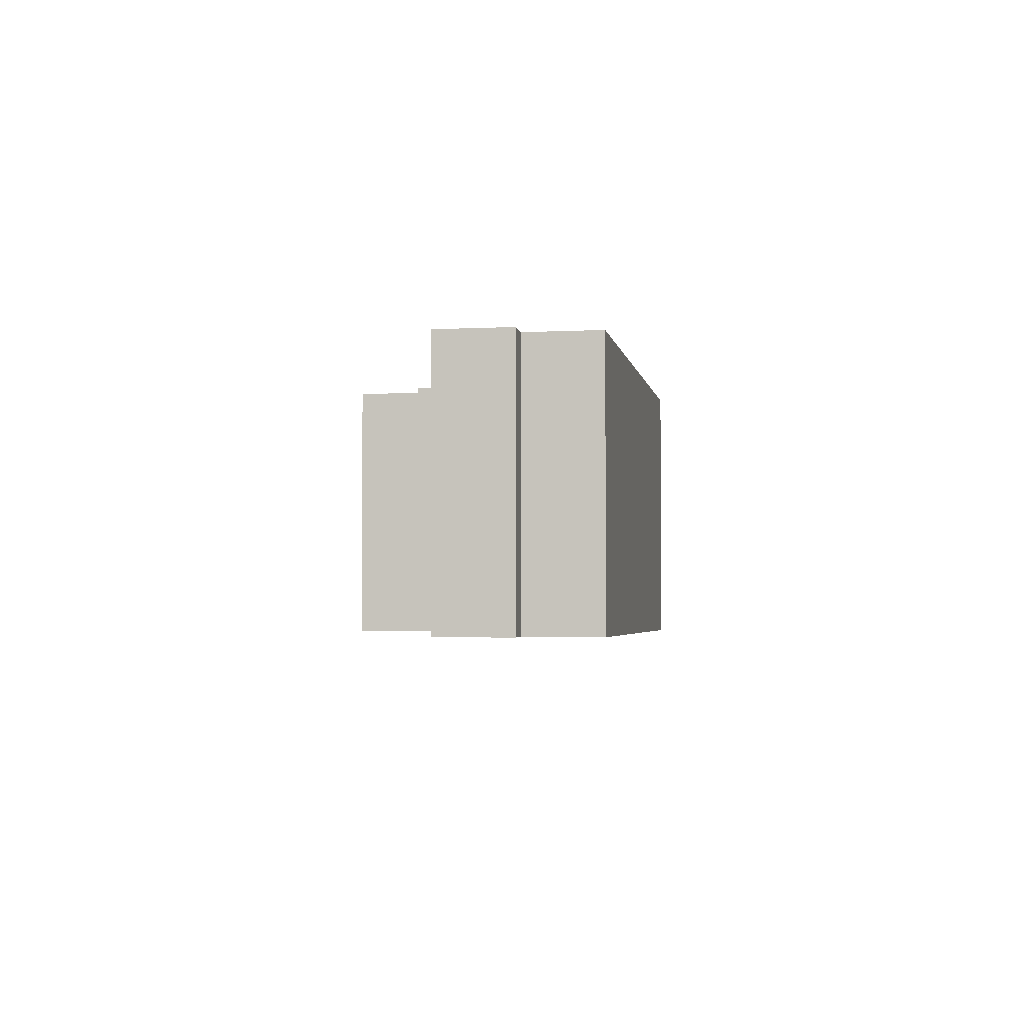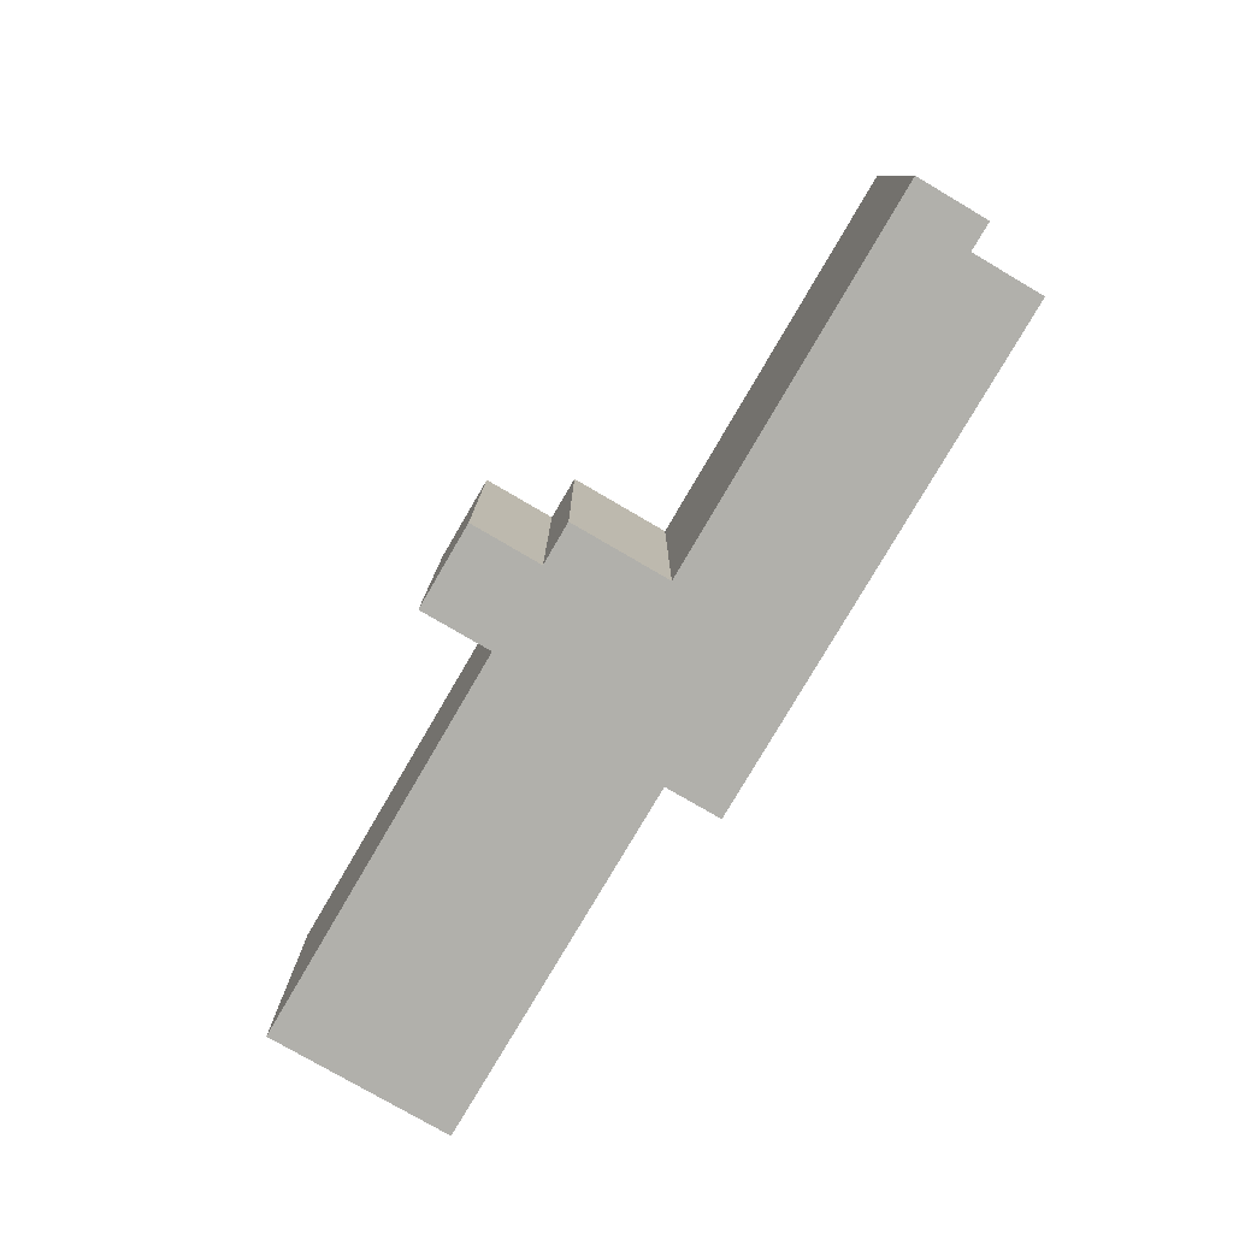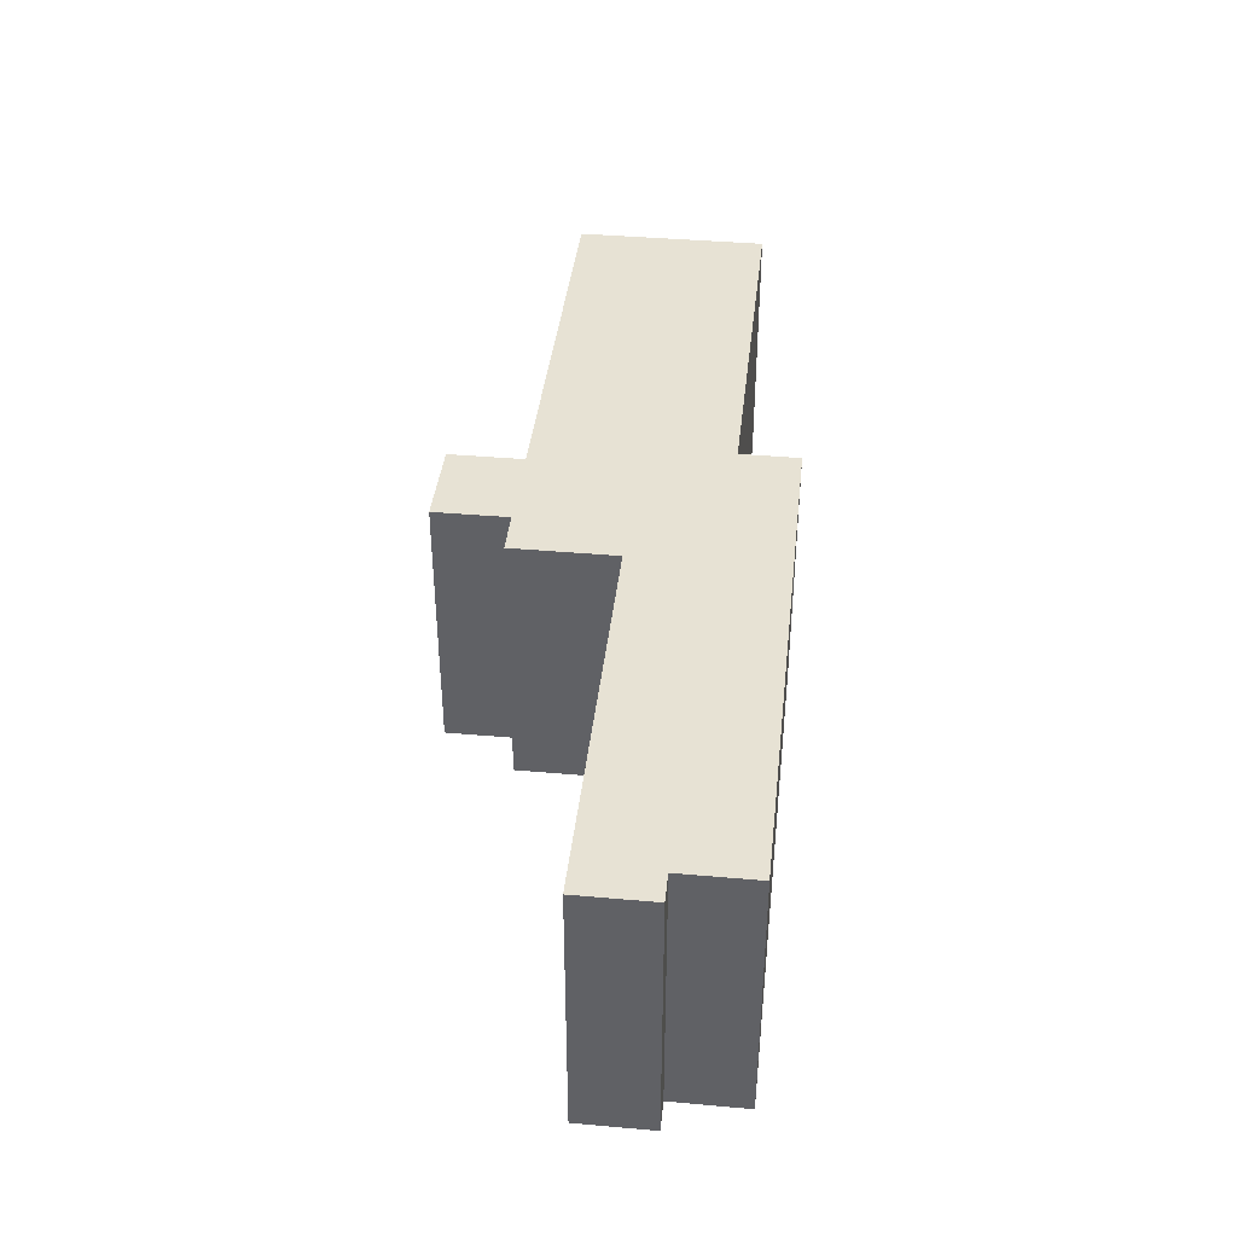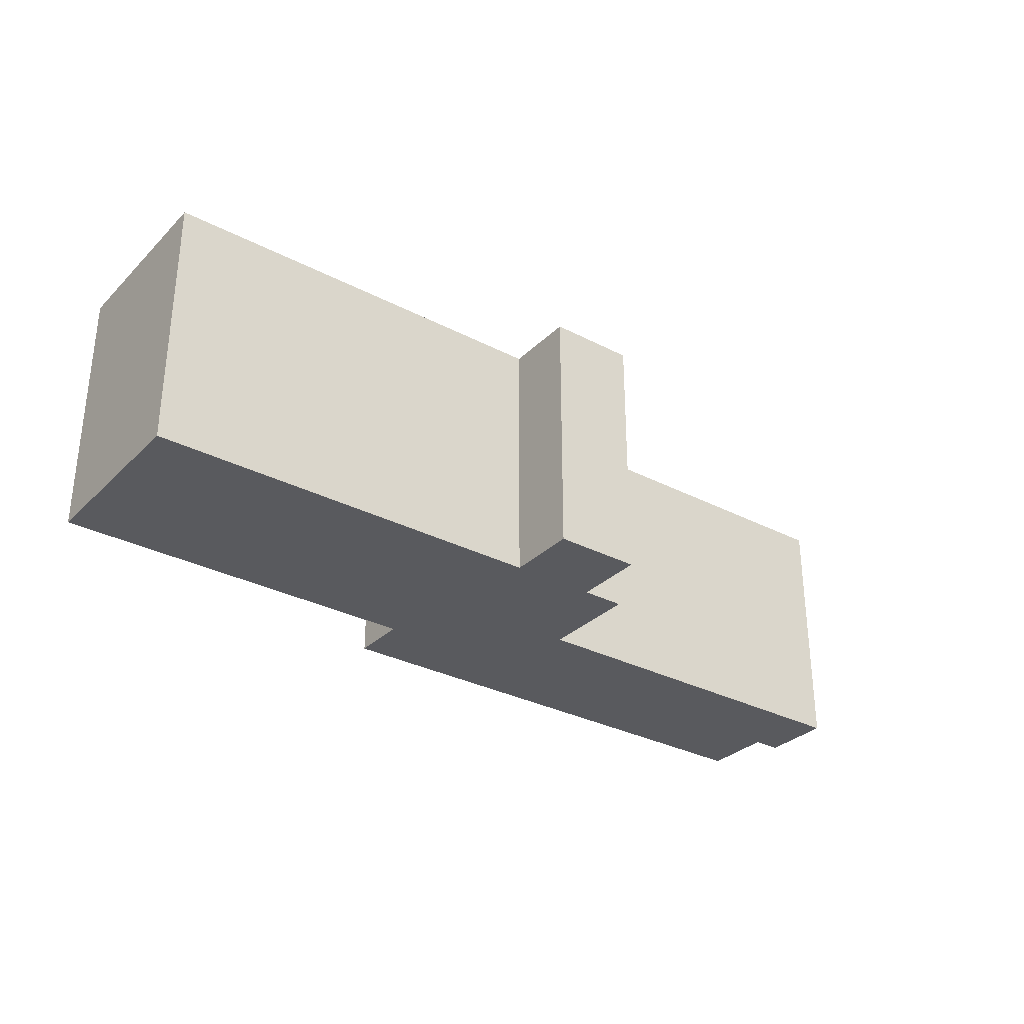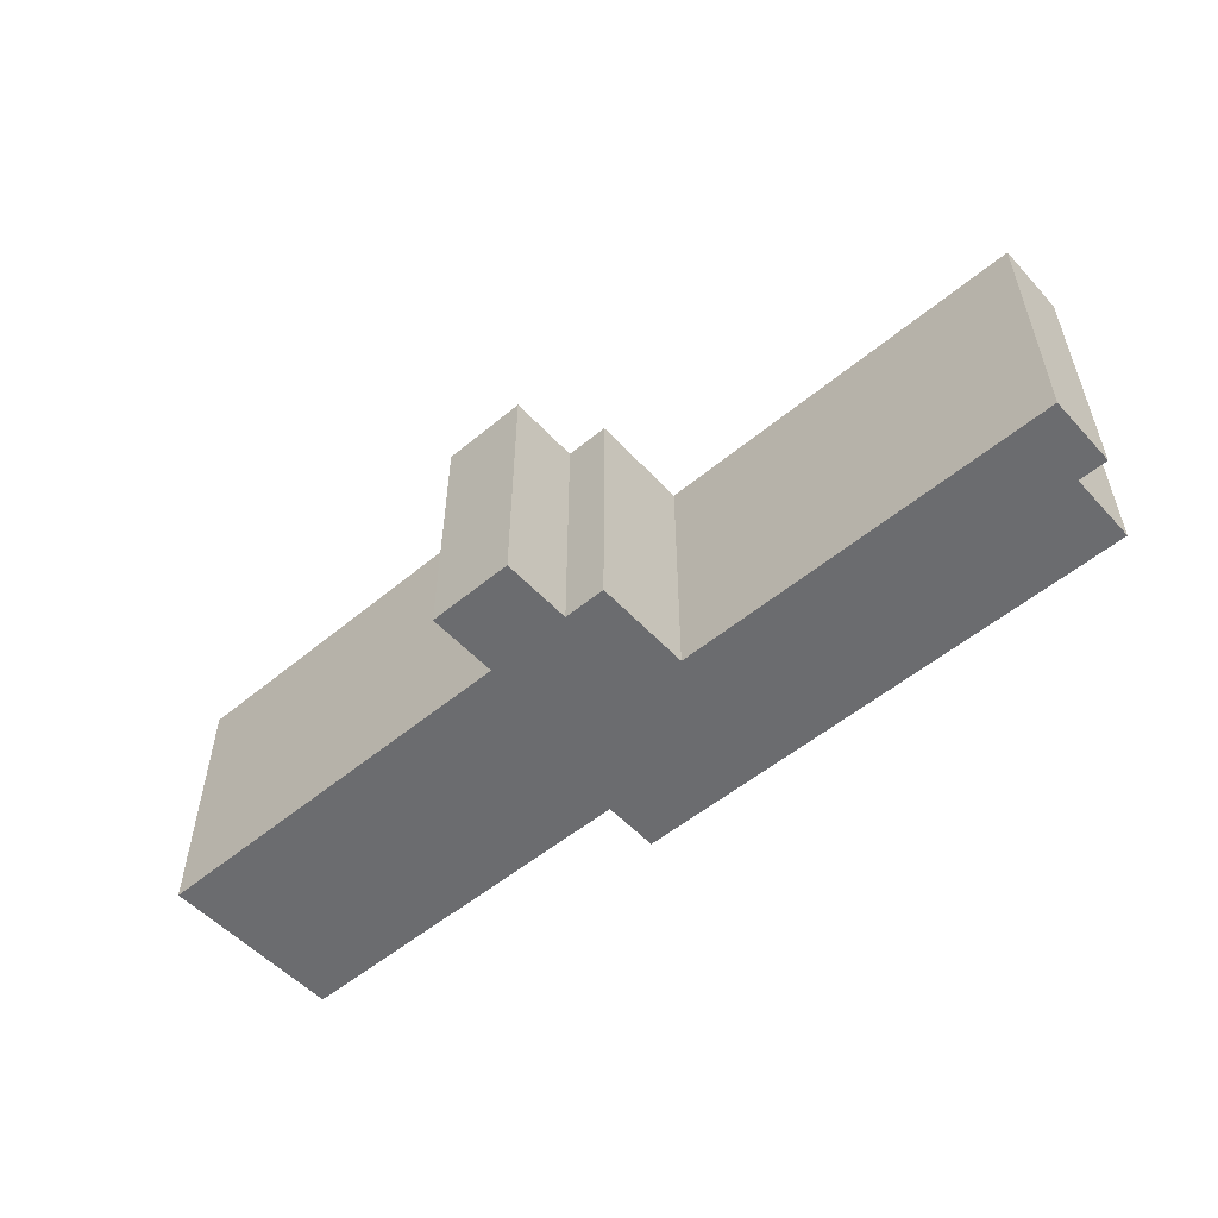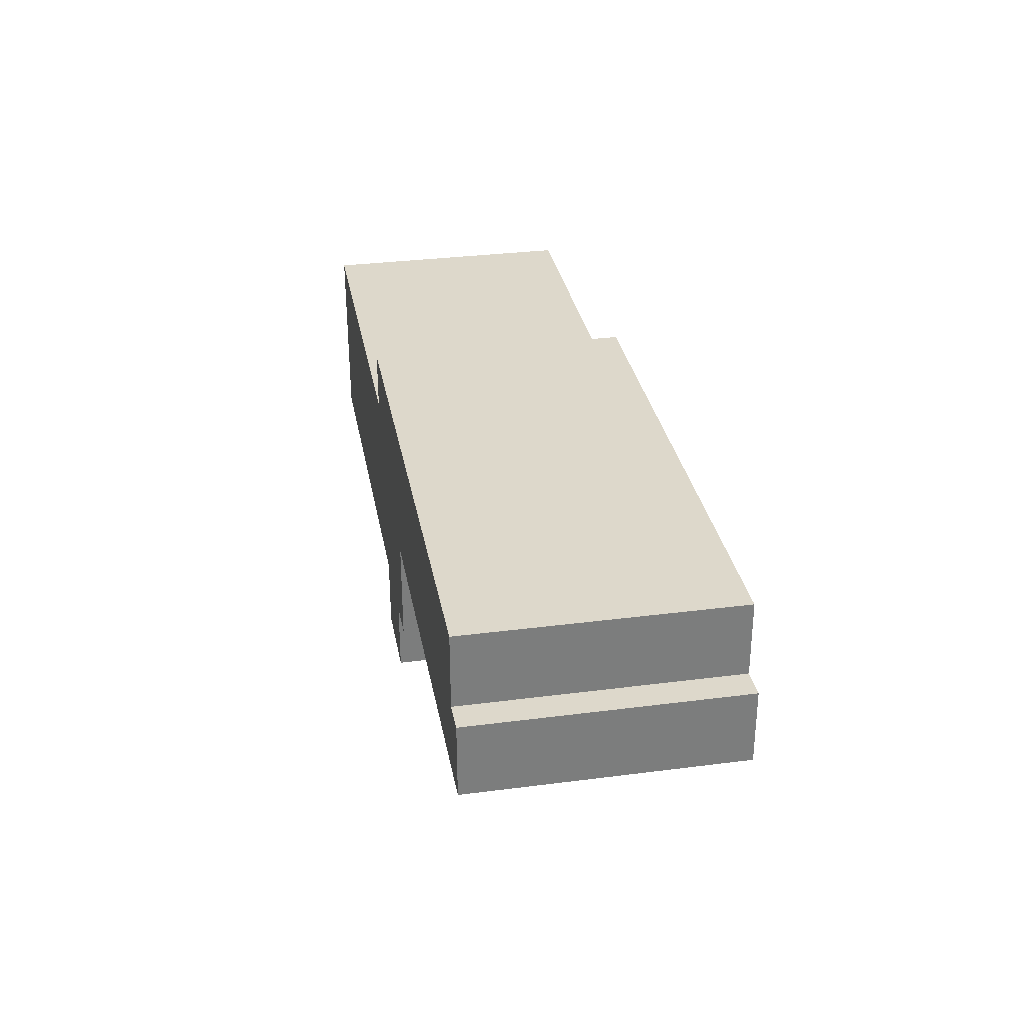
<metadata>
{"format":"obj","ext":"obj","renderer":"f3d","projection":"perspective","resolution":1024,"background":"white","views":[{"elev":-3.1,"azim":-79.2,"up":"+Y"},{"elev":-78.4,"azim":-119.4,"up":"+Y"},{"elev":39.7,"azim":-82.8,"up":"+Y"},{"elev":-31.2,"azim":144.4,"up":"+Y"},{"elev":-53.7,"azim":-137.6,"up":"+Y"},{"elev":32.4,"azim":-100.2,"up":"+Z"}]}
</metadata>
<code>
g VMtl1703
v 43.35 -10.85 7.411
v 12.02 10.85 7.905
v 43.35 10.85 7.411
v 12.02 -10.85 7.905
v 9.35 -10.85 -7.734
v 43.11 10.85 -8.264
v 9.351 10.85 -7.734
v 43.11 -10.85 -8.264
v 9.254 -10.85 -13.76
v 9.351 10.85 -7.734
v 9.254 10.85 -13.76
v 9.35 -10.85 -7.734
v -1.369 -10.85 0.8867
v -1.501 10.85 -7.553
v -1.369 10.85 0.8867
v -1.501 -10.85 -7.553
v -33.91 -10.85 1.406
v -1.369 10.85 0.8867
v -33.91 10.85 1.406
v -1.369 -10.85 0.8867
v 12.09 -10.85 12.73
v -31.31 10.85 13.41
v 12.09 10.85 12.73
v -31.31 -10.85 13.41
v 12.02 -10.85 7.905
v 12.09 10.85 12.73
v 12.02 10.85 7.905
v 12.09 -10.85 12.73
f 3 2 1
f 4 1 2
f 7 6 5
f 8 5 6
f 11 10 9
f 12 9 10
f 15 14 13
f 16 13 14
f 19 18 17
f 20 17 18
f 23 22 21
f 24 21 22
f 27 26 25
f 28 25 26
g VMtl1704
v -33.82 -10.85 7.435
v -31.4 -10.85 7.386
v -33.91 -10.85 1.406
v -1.369 -10.85 0.8867
v -31.31 -10.85 13.41
v 12.09 -10.85 12.73
v 2.116 -10.85 -7.613
v -1.501 -10.85 -7.553
v 2.019 -10.85 -13.64
v 9.35 -10.85 -7.734
v 9.254 -10.85 -13.76
v 12.02 -10.85 7.905
v 43.11 -10.85 -8.264
v 43.35 -10.85 7.411
f 31 30 29
f 30 31 32
f 33 30 32
f 32 34 33
f 35 34 32
f 32 36 35
f 37 34 35
f 38 34 37
f 38 37 39
f 38 40 34
f 40 38 41
f 42 40 41
g VMtl1705
v 9.254 10.85 -13.76
v 9.351 10.85 -7.734
v 2.019 10.85 -13.64
v 2.116 10.85 -7.613
v 43.35 10.85 7.411
v 43.11 10.85 -8.264
v -1.501 10.85 -7.553
v -1.369 10.85 0.8867
v -33.91 10.85 1.406
v -31.4 10.85 7.386
v -33.82 10.85 7.435
v 12.02 10.85 7.905
v -31.31 10.85 13.41
v 12.09 10.85 12.73
v 43.11 -10.85 -8.264
v 43.35 10.85 7.411
v 43.11 10.85 -8.264
v 43.35 -10.85 7.411
v 2.019 -10.85 -13.64
v 9.254 10.85 -13.76
v 2.019 10.85 -13.64
v 9.254 -10.85 -13.76
v 2.116 -10.85 -7.613
v 2.019 10.85 -13.64
v 2.116 10.85 -7.613
v 2.019 -10.85 -13.64
v -1.501 -10.85 -7.553
v 2.116 10.85 -7.613
v -1.501 10.85 -7.553
v 2.116 -10.85 -7.613
v -33.82 -10.85 7.435
v -33.91 10.85 1.406
v -33.82 10.85 7.435
v -33.91 -10.85 1.406
v -31.4 -10.85 7.386
v -33.82 10.85 7.435
v -31.4 10.85 7.386
v -33.82 -10.85 7.435
v -31.31 -10.85 13.41
v -31.4 10.85 7.386
v -31.31 10.85 13.41
v -31.4 -10.85 7.386
f 45 44 43
f 44 45 46
f 46 47 44
f 44 47 48
f 49 47 46
f 50 47 49
f 51 47 50
f 52 47 51
f 51 53 52
f 52 54 47
f 54 52 55
f 56 54 55
f 59 58 57
f 60 57 58
f 63 62 61
f 64 61 62
f 67 66 65
f 68 65 66
f 71 70 69
f 72 69 70
f 75 74 73
f 76 73 74
f 79 78 77
f 80 77 78
f 83 82 81
f 84 81 82

</code>
